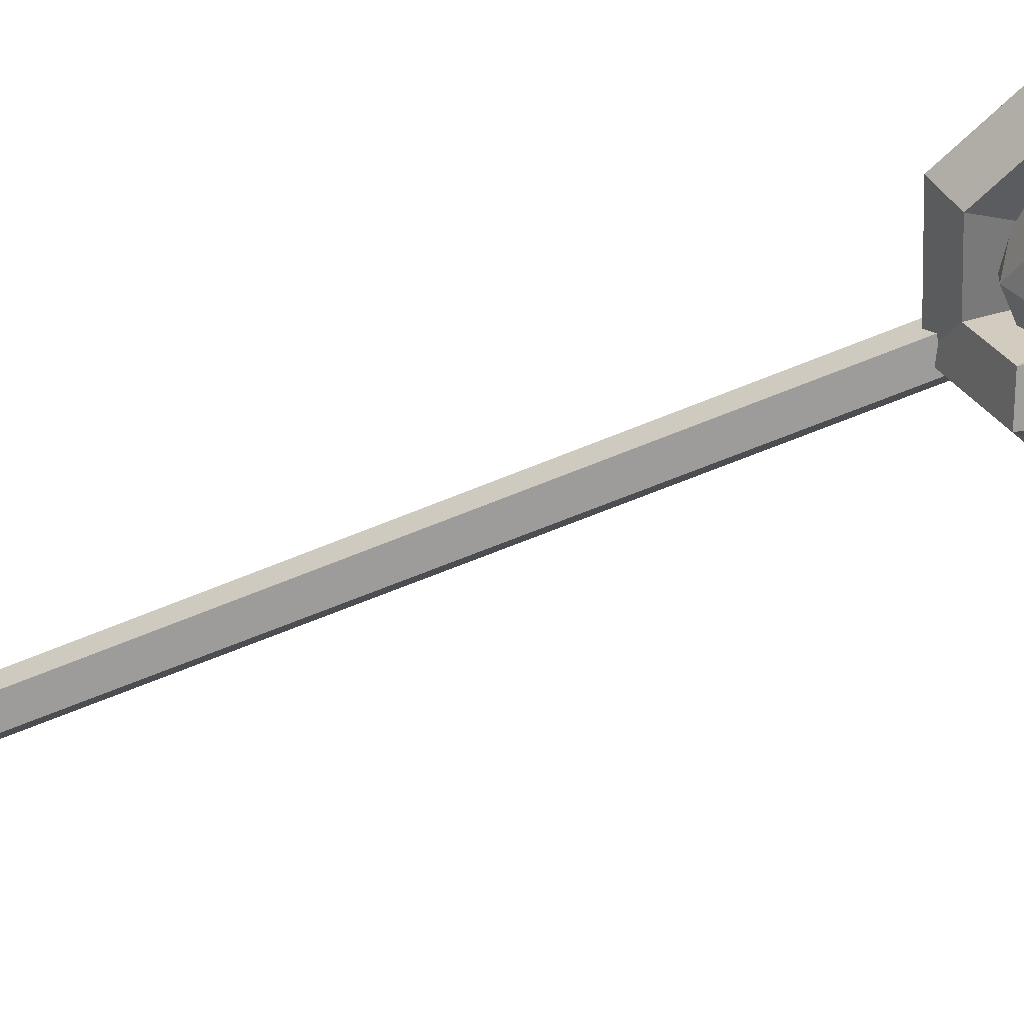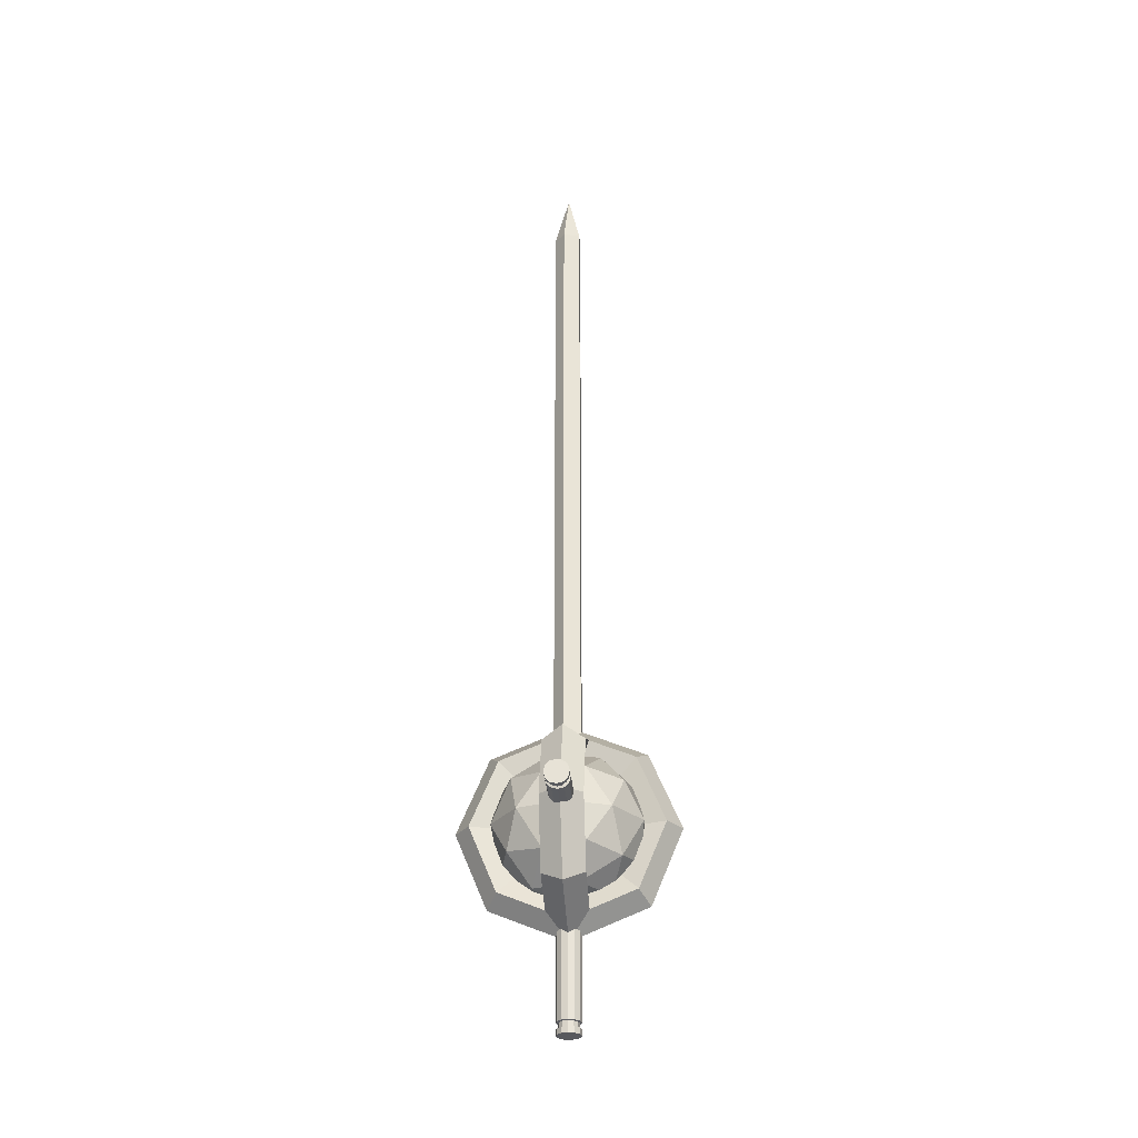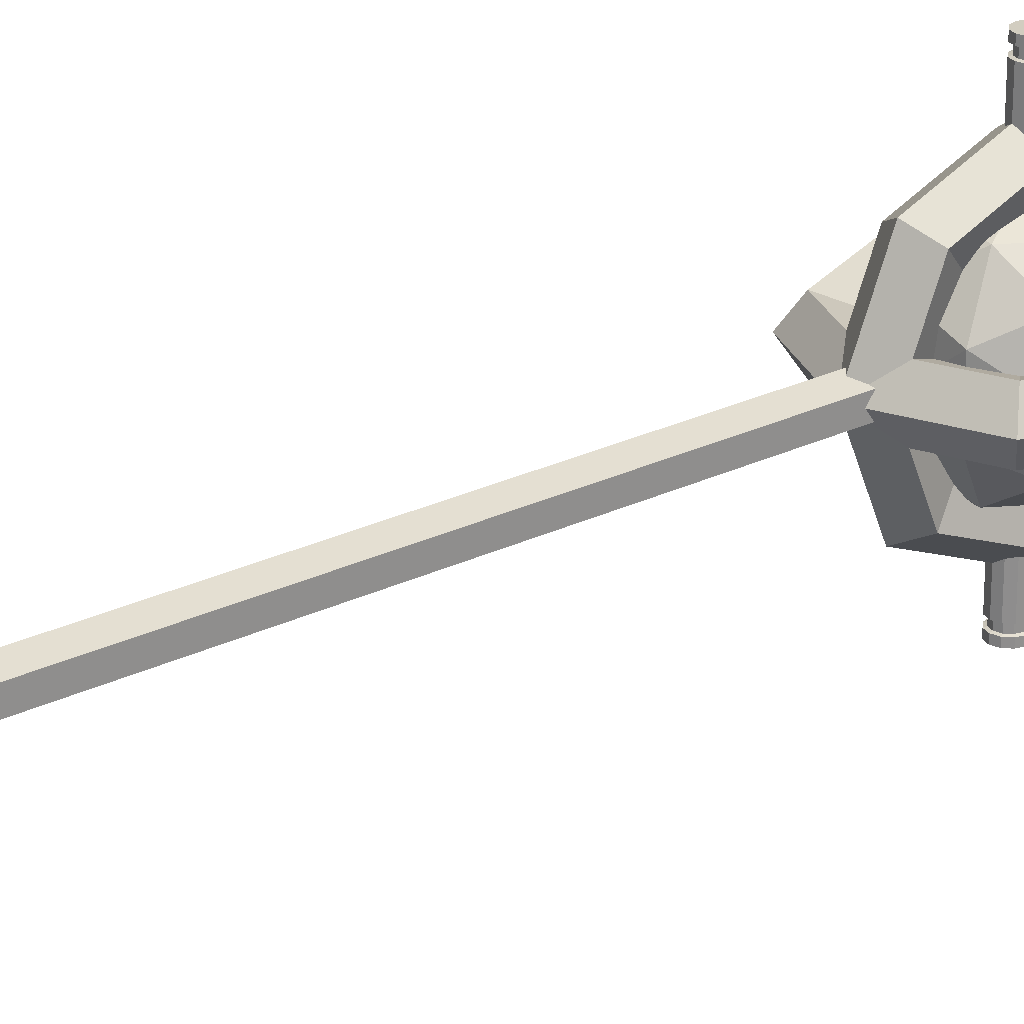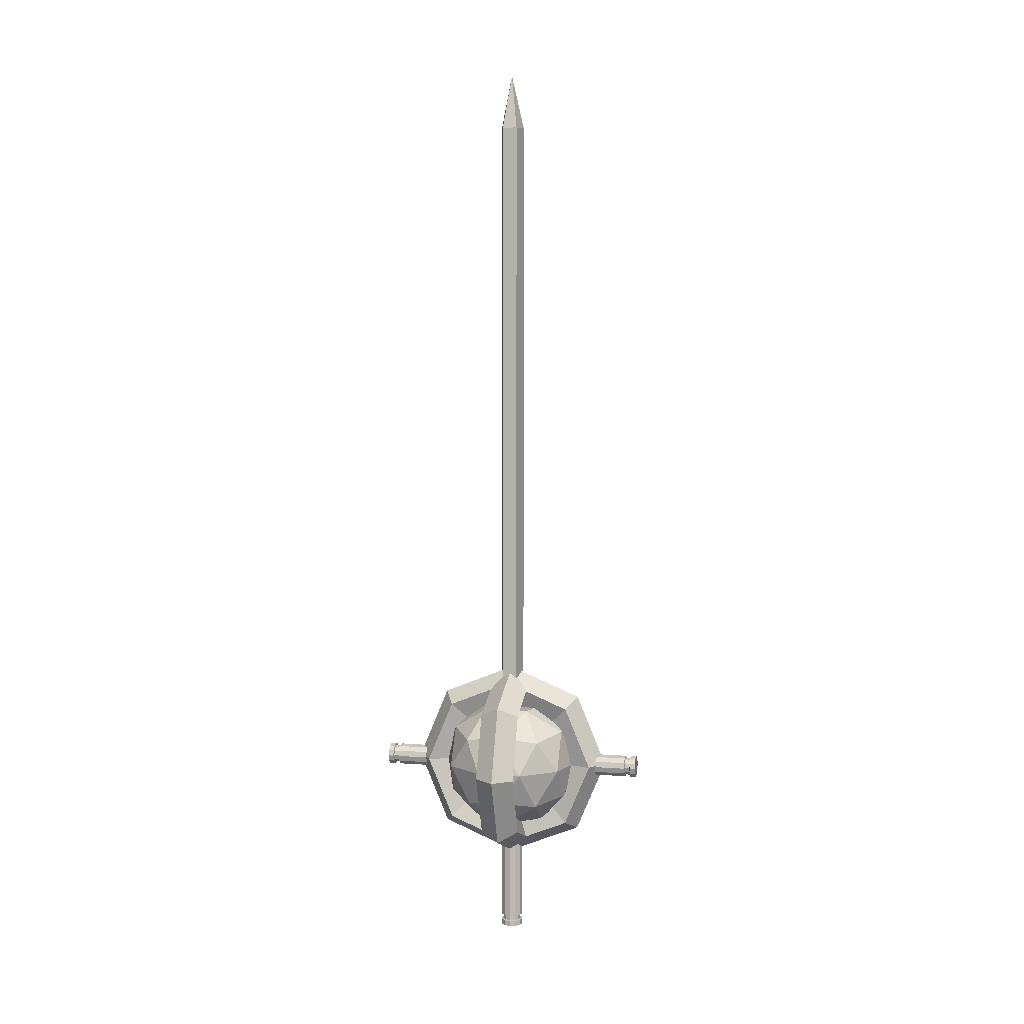
<metadata>
{"format":"obj","ext":"obj","renderer":"f3d","projection":"perspective","resolution":1024,"background":"white","views":[{"elev":-56.7,"azim":-65.6,"up":"+Z"},{"elev":-29.8,"azim":-175.6,"up":"+Y"},{"elev":24.4,"azim":-129.1,"up":"+Z"},{"elev":7.1,"azim":-77.9,"up":"+Y"}]}
</metadata>
<code>
o Icosphere
v 0 -0.25 0
v 0.1809 -0.1118 0.1314
v -0.0691 -0.1118 0.2127
v -0.2236 -0.1118 0
v -0.0691 -0.1118 -0.2127
v 0.1809 -0.1118 -0.1314
v 0.0691 0.1118 0.2127
v -0.1809 0.1118 0.1314
v -0.1809 0.1118 -0.1314
v 0.0691 0.1118 -0.2127
v 0.2236 0.1118 0
v 0 0.25 0
v -0.04061 -0.2127 0.125
v 0.1063 -0.2127 0.07725
v 0.06572 -0.1314 0.2023
v 0.2127 -0.1314 0
v 0.1063 -0.2127 -0.07725
v -0.1314 -0.2127 0
v -0.172 -0.1314 0.125
v -0.04061 -0.2127 -0.125
v -0.172 -0.1314 -0.125
v 0.06572 -0.1314 -0.2023
v 0.2378 0 0.07725
v 0.2378 0 -0.07725
v 0 0 0.25
v 0.1469 0 0.2023
v -0.2378 0 0.07725
v -0.1469 0 0.2023
v -0.1469 0 -0.2023
v -0.2378 0 -0.07725
v 0.1469 0 -0.2023
v 0 0 -0.25
v 0.172 0.1314 0.125
v -0.06572 0.1314 0.2023
v -0.2127 0.1314 0
v -0.06572 0.1314 -0.2023
v 0.172 0.1314 -0.125
v 0.04061 0.2127 0.125
v 0.1314 0.2127 0
v -0.1063 0.2127 0.07725
v -0.1063 0.2127 -0.07725
v 0.04061 0.2127 -0.125
v 0 0.25 0
v 0.04922 0.2149 0
v 0.01521 0.2149 0.04093
v -0.03982 0.2149 0.02529
v -0.03982 0.2149 -0.02529
v 0.01521 0.2149 -0.04093
v 0.04922 2.346 0
v -0 2.532 0
v 0.01521 2.346 0.04093
v -0.03982 2.346 0.02529
v -0.03982 2.346 -0.02529
v 0.01521 2.346 -0.04093
f 1 14 13
f 2 14 16
f 1 13 18
f 1 18 20
f 1 20 17
f 2 16 23
f 3 15 25
f 4 19 27
f 5 21 29
f 6 22 31
f 2 23 26
f 3 25 28
f 4 27 30
f 5 29 32
f 6 31 24
f 7 33 38
f 8 34 40
f 9 35 41
f 10 36 42
f 11 37 39
f 40 38 45 46
f 39 37 42
f 37 10 42
f 39 42 48 44
f 42 36 41
f 36 9 41
f 41 40 46 47
f 41 35 40
f 35 8 40
f 38 39 44 45
f 40 34 38
f 34 7 38
f 42 41 47 48
f 38 33 39
f 33 11 39
f 24 37 11
f 24 31 37
f 31 10 37
f 32 36 10
f 32 29 36
f 29 9 36
f 30 35 9
f 30 27 35
f 27 8 35
f 28 34 8
f 28 25 34
f 25 7 34
f 26 33 7
f 26 23 33
f 23 11 33
f 31 32 10
f 31 22 32
f 22 5 32
f 29 30 9
f 29 21 30
f 21 4 30
f 27 28 8
f 27 19 28
f 19 3 28
f 25 26 7
f 25 15 26
f 15 2 26
f 23 24 11
f 23 16 24
f 16 6 24
f 17 22 6
f 17 20 22
f 20 5 22
f 20 21 5
f 20 18 21
f 18 4 21
f 18 19 4
f 18 13 19
f 13 3 19
f 16 17 6
f 16 14 17
f 14 1 17
f 13 15 3
f 13 14 15
f 14 2 15
f 46 45 51 52
f 44 48 54 49
f 47 46 52 53
f 45 44 49 51
f 48 47 53 54
f 49 54 50
f 54 53 50
f 53 52 50
f 52 51 50
f 51 49 50
l 12 43
o Torus
v 0.3564 0 0
v 0.3071 -0 0.06778
v 0.2274 -0 0.04189
v 0.2274 0 -0.04189
v 0.3071 0 -0.06778
v 0.252 0.252 0
v 0.2172 0.2172 0.06778
v 0.1608 0.1608 0.04189
v 0.1608 0.1608 -0.04189
v 0.2172 0.2172 -0.06778
v 0 0.3564 0
v 0 0.3071 0.06778
v 0 0.2274 0.04189
v 0 0.2274 -0.04189
v 0 0.3071 -0.06778
v -0.252 0.252 0
v -0.2172 0.2172 0.06778
v -0.1608 0.1608 0.04189
v -0.1608 0.1608 -0.04189
v -0.2172 0.2172 -0.06778
v -0.3564 0 0
v -0.3071 0 0.06778
v -0.2274 0 0.04189
v -0.2274 0 -0.04189
v -0.3071 0 -0.06778
v -0.252 -0.252 -0
v -0.2172 -0.2172 0.06778
v -0.1608 -0.1608 0.04189
v -0.1608 -0.1608 -0.04189
v -0.2172 -0.2172 -0.06778
v 0 -0.3564 -0
v 0 -0.3071 0.06778
v 0 -0.2274 0.04189
v 0 -0.2274 -0.04189
v 0 -0.3071 -0.06778
v 0.252 -0.252 -0
v 0.2172 -0.2172 0.06778
v 0.1608 -0.1608 0.04189
v 0.1608 -0.1608 -0.04189
v 0.2172 -0.2172 -0.06778
f 55 60 61 56
f 56 61 62 57
f 57 62 63 58
f 58 63 64 59
f 59 64 60 55
f 60 65 66 61
f 61 66 67 62
f 62 67 68 63
f 63 68 69 64
f 64 69 65 60
f 65 70 71 66
f 66 71 72 67
f 67 72 73 68
f 68 73 74 69
f 69 74 70 65
f 70 75 76 71
f 71 76 77 72
f 72 77 78 73
f 73 78 79 74
f 74 79 75 70
f 75 80 81 76
f 76 81 82 77
f 77 82 83 78
f 78 83 84 79
f 79 84 80 75
f 80 85 86 81
f 81 86 87 82
f 82 87 88 83
f 83 88 89 84
f 84 89 85 80
f 85 90 91 86
f 86 91 92 87
f 87 92 93 88
f 88 93 94 89
f 89 94 90 85
f 90 55 56 91
f 91 56 57 92
f 92 57 58 93
f 93 58 59 94
f 94 59 55 90
o Torus.001
v -0 0 -0.3564
v 0.06778 -0 -0.3071
v 0.04189 -0 -0.2274
v -0.04189 0 -0.2274
v -0.06778 0 -0.3071
v 0 0.252 -0.252
v 0.06778 0.2172 -0.2172
v 0.04189 0.1608 -0.1608
v -0.04189 0.1608 -0.1608
v -0.06778 0.2172 -0.2172
v 0 0.3564 -0
v 0.06778 0.3071 -0
v 0.04189 0.2274 -0
v -0.04189 0.2274 -0
v -0.06778 0.3071 -0
v 0 0.252 0.252
v 0.06778 0.2172 0.2172
v 0.04189 0.1608 0.1608
v -0.04189 0.1608 0.1608
v -0.06778 0.2172 0.2172
v 0 0 0.3564
v 0.06778 0 0.3071
v 0.04189 0 0.2274
v -0.04189 0 0.2274
v -0.06778 0 0.3071
v 0 -0.252 0.252
v 0.06778 -0.2172 0.2172
v 0.04189 -0.1608 0.1608
v -0.04189 -0.1608 0.1608
v -0.06778 -0.2172 0.2172
v -0 -0.3564 -0
v 0.06778 -0.3071 -0
v 0.04189 -0.2274 -0
v -0.04189 -0.2274 -0
v -0.06778 -0.3071 -0
v -0 -0.252 -0.252
v 0.06778 -0.2172 -0.2172
v 0.04189 -0.1608 -0.1608
v -0.04189 -0.1608 -0.1608
v -0.06778 -0.2172 -0.2172
f 95 100 101 96
f 96 101 102 97
f 97 102 103 98
f 98 103 104 99
f 99 104 100 95
f 100 105 106 101
f 101 106 107 102
f 102 107 108 103
f 103 108 109 104
f 104 109 105 100
f 105 110 111 106
f 106 111 112 107
f 107 112 113 108
f 108 113 114 109
f 109 114 110 105
f 110 115 116 111
f 111 116 117 112
f 112 117 118 113
f 113 118 119 114
f 114 119 115 110
f 115 120 121 116
f 116 121 122 117
f 117 122 123 118
f 118 123 124 119
f 119 124 120 115
f 120 125 126 121
f 121 126 127 122
f 122 127 128 123
f 123 128 129 124
f 124 129 125 120
f 125 130 131 126
f 126 131 132 127
f 127 132 133 128
f 128 133 134 129
f 129 134 130 125
f 130 95 96 131
f 131 96 97 132
f 132 97 98 133
f 133 98 99 134
f 134 99 95 130
o Cylinder
v 0 -0.6453 -0.0394
v 0 -0.2988 -0.0394
v 0.0197 -0.6453 -0.03412
v 0.0197 -0.2988 -0.03412
v 0.03412 -0.6453 -0.0197
v 0.03412 -0.2988 -0.0197
v 0.0394 -0.6453 0
v 0.0394 -0.2988 0
v 0.03412 -0.6453 0.0197
v 0.03412 -0.2988 0.0197
v 0.0197 -0.6453 0.03412
v 0.0197 -0.2988 0.03412
v 0 -0.6453 0.0394
v 0 -0.2988 0.0394
v -0.0197 -0.6453 0.03412
v -0.0197 -0.2988 0.03412
v -0.03412 -0.6453 0.0197
v -0.03412 -0.2988 0.0197
v -0.0394 -0.6453 0
v -0.0394 -0.2988 0
v -0.03412 -0.6453 -0.0197
v -0.03412 -0.2988 -0.0197
v -0.0197 -0.6453 -0.03412
v -0.0197 -0.2988 -0.03412
v 0 -0.6259 -0.0394
v 0.0197 -0.6259 -0.03412
v 0.03412 -0.6259 -0.0197
v 0.0394 -0.6259 0
v 0.03412 -0.6259 0.0197
v 0.0197 -0.6259 0.03412
v 0 -0.6259 0.0394
v -0.0197 -0.6259 0.03412
v -0.03412 -0.6259 0.0197
v -0.0394 -0.6259 0
v -0.03412 -0.6259 -0.0197
v -0.0197 -0.6259 -0.03412
v 0 -0.6053 -0.0394
v 0.0197 -0.6053 -0.03412
v 0.03412 -0.6053 -0.0197
v 0.0394 -0.6053 0
v 0.03412 -0.6053 0.0197
v 0.0197 -0.6053 0.03412
v 0 -0.6053 0.0394
v -0.0197 -0.6053 0.03412
v -0.03412 -0.6053 0.0197
v -0.0394 -0.6053 0
v -0.03412 -0.6053 -0.0197
v -0.0197 -0.6053 -0.03412
v 0.01628 -0.6071 -0.02821
v 0.01628 -0.6241 -0.02821
v 0.02821 -0.6071 -0.01628
v 0.02821 -0.6241 -0.01628
v 0.03257 -0.6071 -0
v 0.03257 -0.6241 -0
v 0.02821 -0.6071 0.01628
v 0.02821 -0.6241 0.01628
v 0.01628 -0.6071 0.02821
v 0.01628 -0.6241 0.02821
v 0 -0.6071 0.03257
v 0 -0.6241 0.03257
v -0.01628 -0.6071 0.02821
v -0.01628 -0.6241 0.02821
v -0.02821 -0.6071 0.01628
v -0.02821 -0.6241 0.01628
v -0.03257 -0.6071 -0
v -0.03257 -0.6241 -0
v -0.02821 -0.6071 -0.01628
v -0.02821 -0.6241 -0.01628
v -0.01628 -0.6071 -0.02821
v -0.01628 -0.6241 -0.02821
v 0 -0.6241 -0.03257
v 0 -0.6071 -0.03257
f 171 136 138 172
f 172 138 140 173
f 173 140 142 174
f 174 142 144 175
f 175 144 146 176
f 176 146 148 177
f 177 148 150 178
f 178 150 152 179
f 179 152 154 180
f 180 154 156 181
f 138 136 158 156 154 152 150 148 146 144 142 140
f 181 156 158 182
f 182 158 136 171
f 135 137 139 141 143 145 147 149 151 153 155 157
f 157 170 159 135
f 155 169 170 157
f 153 168 169 155
f 151 167 168 153
f 149 166 167 151
f 147 165 166 149
f 145 164 165 147
f 143 163 164 145
f 141 162 163 143
f 139 161 162 141
f 137 160 161 139
f 135 159 160 137
f 161 160 184 186
f 174 175 189 187
f 169 168 200 202
f 182 171 206 203
f 162 161 186 188
f 175 176 191 189
f 170 169 202 204
f 163 162 188 190
f 176 177 193 191
f 159 170 204 205
f 164 163 190 192
f 177 178 195 193
f 204 203 206 205
f 202 201 203 204
f 200 199 201 202
f 198 197 199 200
f 196 195 197 198
f 194 193 195 196
f 192 191 193 194
f 190 189 191 192
f 188 187 189 190
f 186 185 187 188
f 184 183 185 186
f 205 206 183 184
f 181 182 203 201
f 168 167 198 200
f 173 174 187 185
f 160 159 205 184
f 180 181 201 199
f 167 166 196 198
f 172 173 185 183
f 179 180 199 197
f 166 165 194 196
f 171 172 183 206
f 178 179 197 195
f 165 164 192 194
o Cylinder.001
v 0 0.0356 0.4746
v 0.01959 0.03035 0.4746
v 0.03394 0.01601 0.4746
v 0.03919 -0.003585 0.4746
v 0.03394 -0.02318 0.4746
v 0.01959 -0.03752 0.4746
v 0 -0.04277 0.4746
v -0.01959 -0.03752 0.4746
v -0.03394 -0.02318 0.4746
v -0.03919 -0.003585 0.4746
v -0.03394 0.01601 0.4746
v -0.01959 0.03035 0.4746
v 0 0.0356 0
v 0.01959 0.03035 0
v 0.03394 0.01601 0
v 0.03919 -0.003585 0
v 0.03394 -0.02318 -0
v 0.01959 -0.03752 -0
v 0 -0.04277 -0
v -0.01959 -0.03752 -0
v -0.03394 -0.02318 -0
v -0.03919 -0.003585 0
v -0.03394 0.01601 0
v -0.01959 0.03035 0
v 0 0.0356 0.456
v 0.01959 0.03035 0.456
v 0.03394 0.01601 0.456
v 0.03919 -0.003585 0.456
v 0.03394 -0.02318 0.456
v 0.01959 -0.03752 0.456
v 0 -0.04277 0.456
v -0.01959 -0.03752 0.456
v -0.03394 -0.02318 0.456
v -0.03919 -0.003585 0.456
v -0.03394 0.01601 0.456
v -0.01959 0.03035 0.456
v 0.01959 0.03035 0.4341
v 0.03394 0.01601 0.4341
v 0.03919 -0.003585 0.4341
v 0.03394 -0.02318 0.4341
v 0.01959 -0.03752 0.4341
v 0 -0.04277 0.4341
v -0.01959 -0.03752 0.4341
v -0.03394 -0.02318 0.4341
v -0.03919 -0.003585 0.4341
v -0.03394 0.01601 0.4341
v -0.01959 0.03035 0.4341
v 0 0.0356 0.4341
v -0 0.02848 0.4361
v -0 0.02848 0.454
v -0.01603 0.02419 0.454
v -0.02777 0.01245 0.454
v -0.03207 -0.003585 0.454
v -0.02777 -0.01962 0.454
v -0.01603 -0.03136 0.454
v -0 -0.03565 0.454
v 0.01603 -0.03136 0.454
v 0.02777 -0.01962 0.454
v 0.03207 -0.003585 0.454
v 0.02777 0.01245 0.454
v 0.01603 0.02419 0.454
v 0.01603 0.02419 0.4361
v 0.02777 0.01245 0.4361
v 0.03207 -0.003585 0.4361
v 0.02777 -0.01962 0.4361
v 0.01603 -0.03136 0.4361
v -0 -0.03565 0.4361
v -0.01603 -0.03136 0.4361
v -0.02777 -0.01962 0.4361
v -0.03207 -0.003585 0.4361
v -0.02777 0.01245 0.4361
v -0.01603 0.02419 0.4361
v 0 0.0356 -0.4746
v 0.01959 0.03035 -0.4746
v 0.03394 0.01601 -0.4746
v 0.03919 -0.003585 -0.4746
v 0.03394 -0.02318 -0.4746
v 0.01959 -0.03752 -0.4746
v 0 -0.04277 -0.4746
v -0.01959 -0.03752 -0.4746
v -0.03394 -0.02318 -0.4746
v -0.03919 -0.003585 -0.4746
v -0.03394 0.01601 -0.4746
v -0.01959 0.03035 -0.4746
v 0 0.0356 -0.456
v 0.01959 0.03035 -0.456
v 0.03394 0.01601 -0.456
v 0.03919 -0.003585 -0.456
v 0.03394 -0.02318 -0.456
v 0.01959 -0.03752 -0.456
v 0 -0.04277 -0.456
v -0.01959 -0.03752 -0.456
v -0.03394 -0.02318 -0.456
v -0.03919 -0.003585 -0.456
v -0.03394 0.01601 -0.456
v -0.01959 0.03035 -0.456
v 0.01959 0.03035 -0.4341
v 0.03394 0.01601 -0.4341
v 0.03919 -0.003585 -0.4341
v 0.03394 -0.02318 -0.4341
v 0.01959 -0.03752 -0.4341
v 0 -0.04277 -0.4341
v -0.01959 -0.03752 -0.4341
v -0.03394 -0.02318 -0.4341
v -0.03919 -0.003585 -0.4341
v -0.03394 0.01601 -0.4341
v -0.01959 0.03035 -0.4341
v 0 0.0356 -0.4341
v -0 0.02848 -0.4361
v -0 0.02848 -0.454
v -0.01603 0.02419 -0.454
v -0.02777 0.01245 -0.454
v -0.03207 -0.003585 -0.454
v -0.02777 -0.01962 -0.454
v -0.01603 -0.03136 -0.454
v -0 -0.03565 -0.454
v 0.01603 -0.03136 -0.454
v 0.02777 -0.01962 -0.454
v 0.03207 -0.003585 -0.454
v 0.02777 0.01245 -0.454
v 0.01603 0.02419 -0.454
v 0.01603 0.02419 -0.4361
v 0.02777 0.01245 -0.4361
v 0.03207 -0.003585 -0.4361
v 0.02777 -0.01962 -0.4361
v 0.01603 -0.03136 -0.4361
v -0 -0.03565 -0.4361
v -0.01603 -0.03136 -0.4361
v -0.02777 -0.01962 -0.4361
v -0.03207 -0.003585 -0.4361
v -0.02777 0.01245 -0.4361
v -0.01603 0.02419 -0.4361
f 231 207 208 232
f 232 208 209 233
f 233 209 210 234
f 234 210 211 235
f 235 211 212 236
f 236 212 213 237
f 237 213 214 238
f 238 214 215 239
f 239 215 216 240
f 240 216 217 241
f 208 207 218 217 216 215 214 213 212 211 210 209
f 241 217 218 242
f 242 218 207 231
f 236 237 262 263
f 247 246 271 272
f 254 253 278 255
f 237 238 261 262
f 246 245 270 271
f 253 252 277 278
f 238 239 260 261
f 245 244 269 270
f 231 232 267 256
f 252 251 276 277
f 239 240 259 260
f 244 243 268 269
f 219 254 243 220
f 220 243 244 221
f 221 244 245 222
f 222 245 246 223
f 223 246 247 224
f 224 247 248 225
f 225 248 249 226
f 226 249 250 227
f 227 250 251 228
f 228 251 252 229
f 229 252 253 230
f 230 253 254 219
f 278 257 256 255
f 277 258 257 278
f 276 259 258 277
f 275 260 259 276
f 274 261 260 275
f 273 262 261 274
f 272 263 262 273
f 271 264 263 272
f 270 265 264 271
f 269 266 265 270
f 268 267 266 269
f 255 256 267 268
f 248 247 272 273
f 235 236 263 264
f 242 231 256 257
f 249 248 273 274
f 234 235 264 265
f 241 242 257 258
f 250 249 274 275
f 233 234 265 266
f 243 254 255 268
f 240 241 258 259
f 251 250 275 276
f 232 233 266 267
f 291 292 280 279
f 292 293 281 280
f 293 294 282 281
f 294 295 283 282
f 295 296 284 283
f 296 297 285 284
f 297 298 286 285
f 298 299 287 286
f 299 300 288 287
f 300 301 289 288
f 280 281 282 283 284 285 286 287 288 289 290 279
f 301 302 290 289
f 302 291 279 290
f 296 323 322 297
f 307 332 331 306
f 314 315 338 313
f 297 322 321 298
f 306 331 330 305
f 313 338 337 312
f 298 321 320 299
f 305 330 329 304
f 291 316 327 292
f 312 337 336 311
f 299 320 319 300
f 304 329 328 303
f 219 220 303 314
f 220 221 304 303
f 221 222 305 304
f 222 223 306 305
f 223 224 307 306
f 224 225 308 307
f 225 226 309 308
f 226 227 310 309
f 227 228 311 310
f 228 229 312 311
f 229 230 313 312
f 230 219 314 313
f 338 315 316 317
f 337 338 317 318
f 336 337 318 319
f 335 336 319 320
f 334 335 320 321
f 333 334 321 322
f 332 333 322 323
f 331 332 323 324
f 330 331 324 325
f 329 330 325 326
f 328 329 326 327
f 315 328 327 316
f 308 333 332 307
f 295 324 323 296
f 302 317 316 291
f 309 334 333 308
f 294 325 324 295
f 301 318 317 302
f 310 335 334 309
f 293 326 325 294
f 303 328 315 314
f 300 319 318 301
f 311 336 335 310
f 292 327 326 293

</code>
